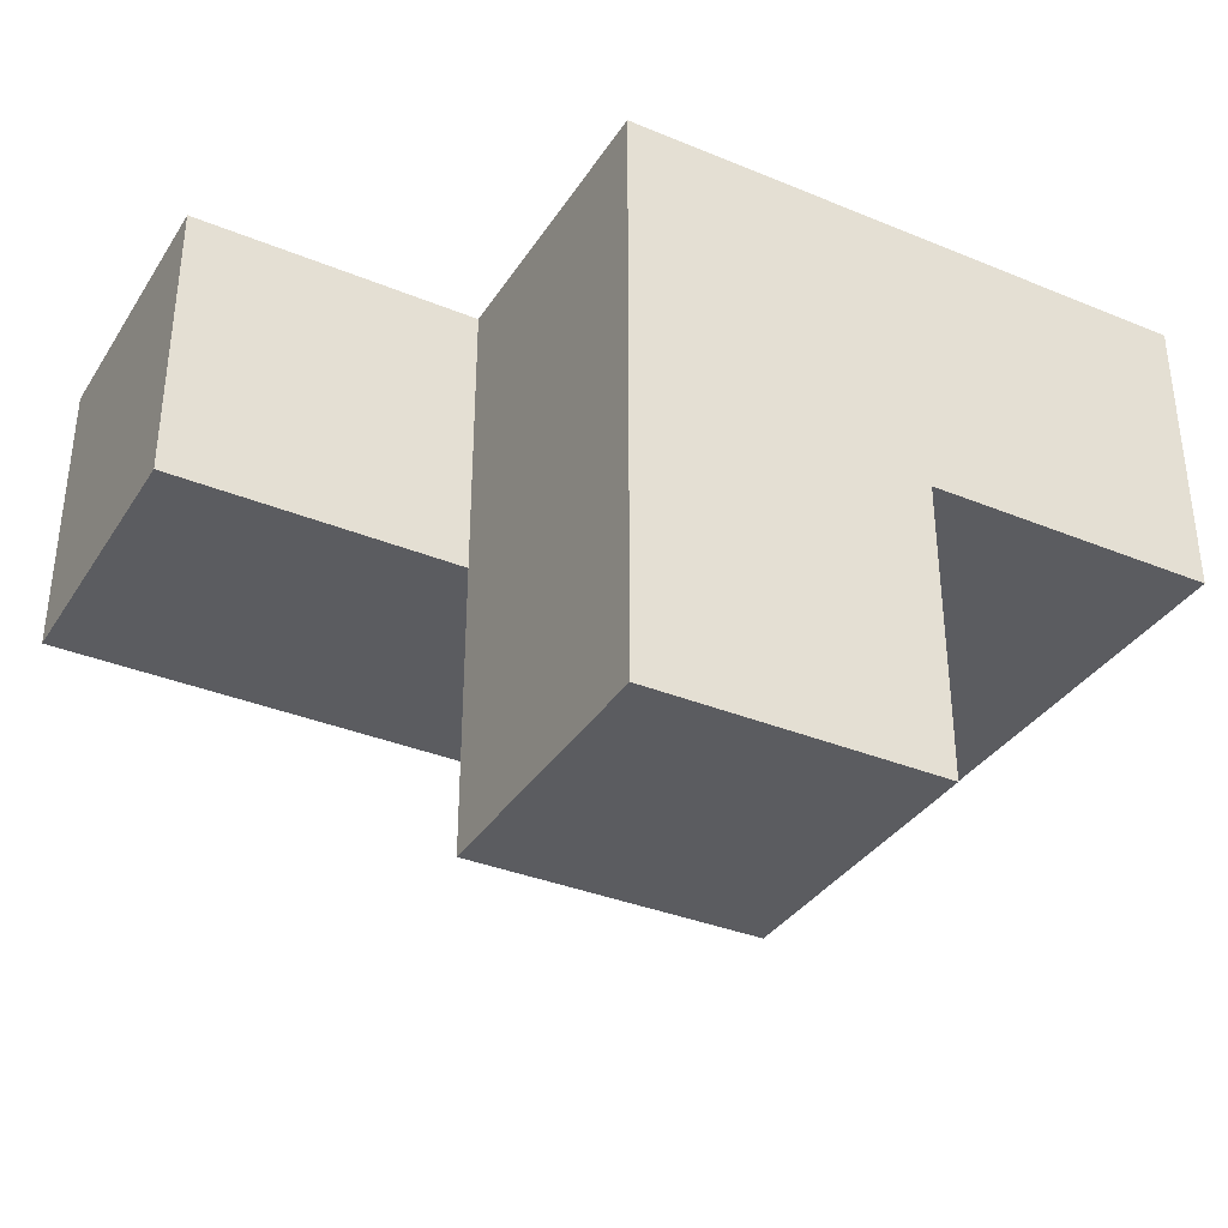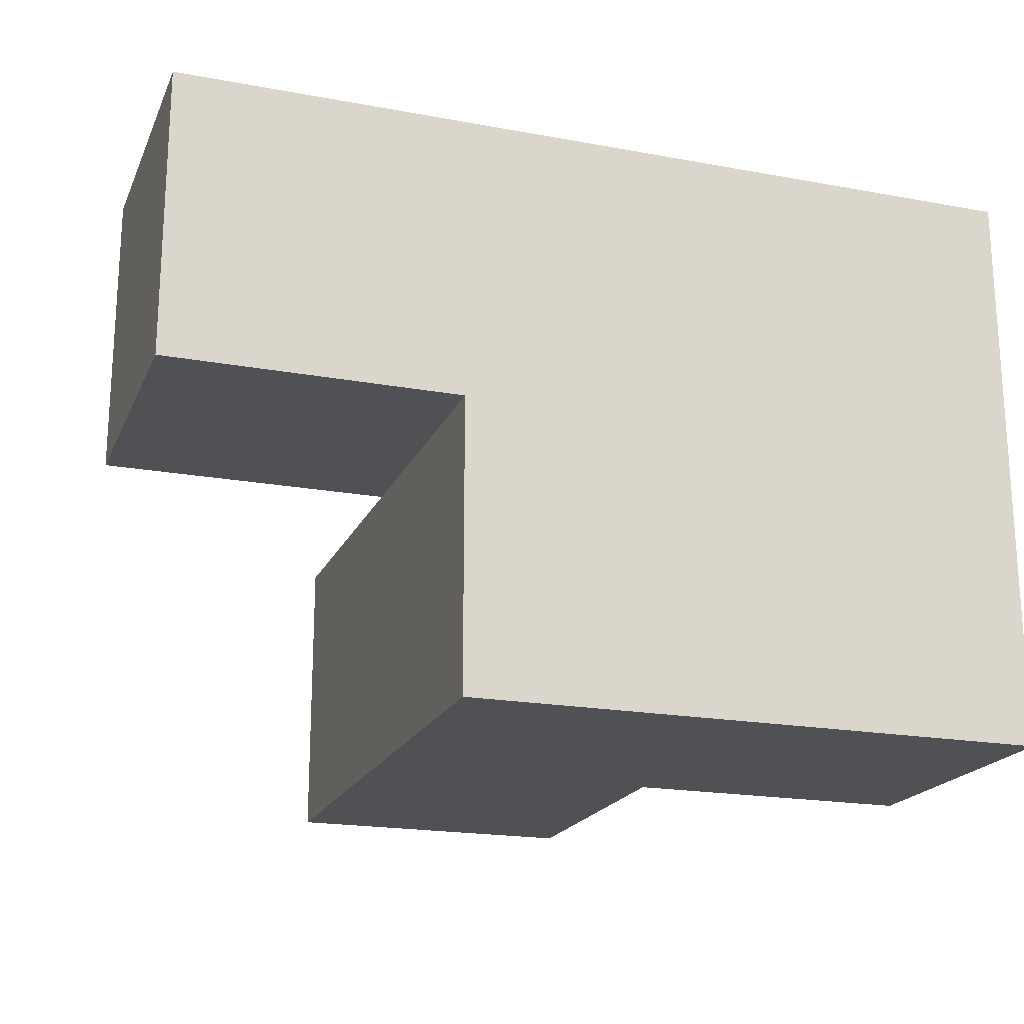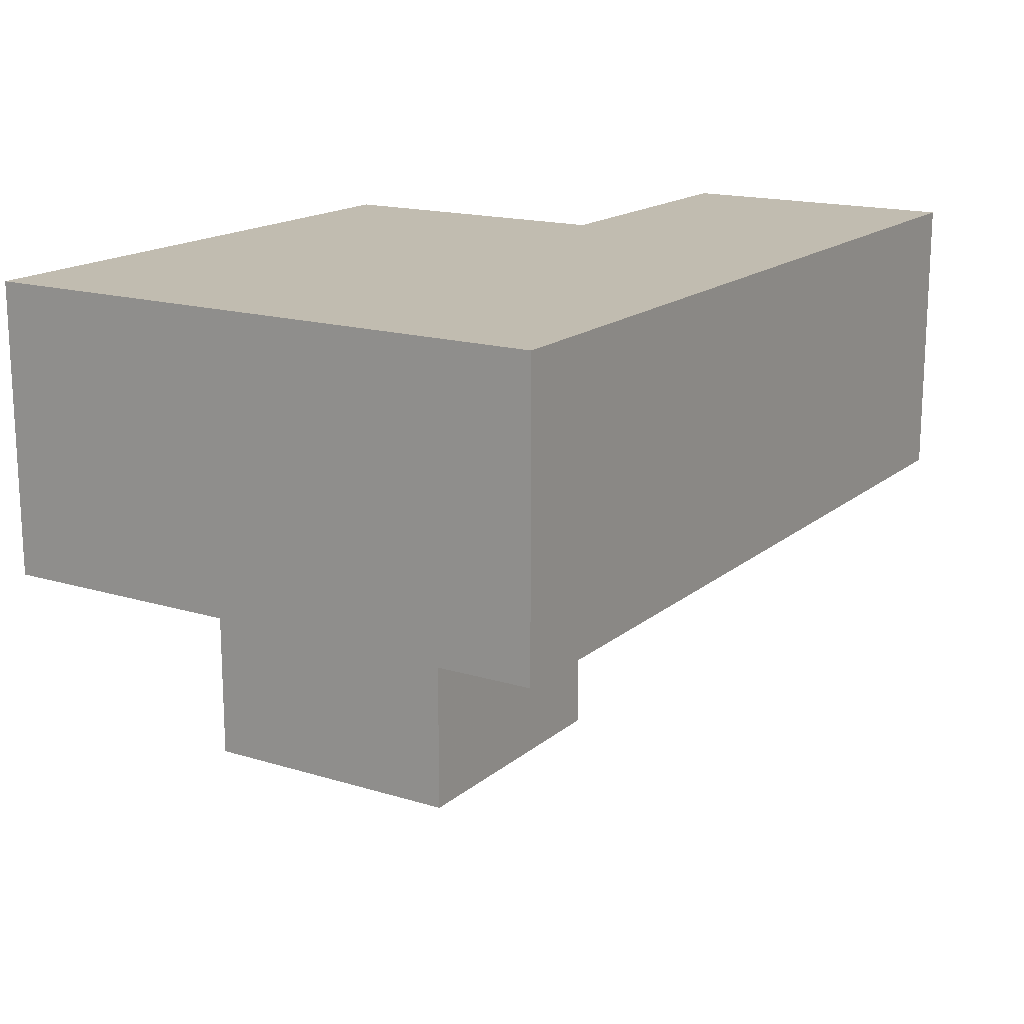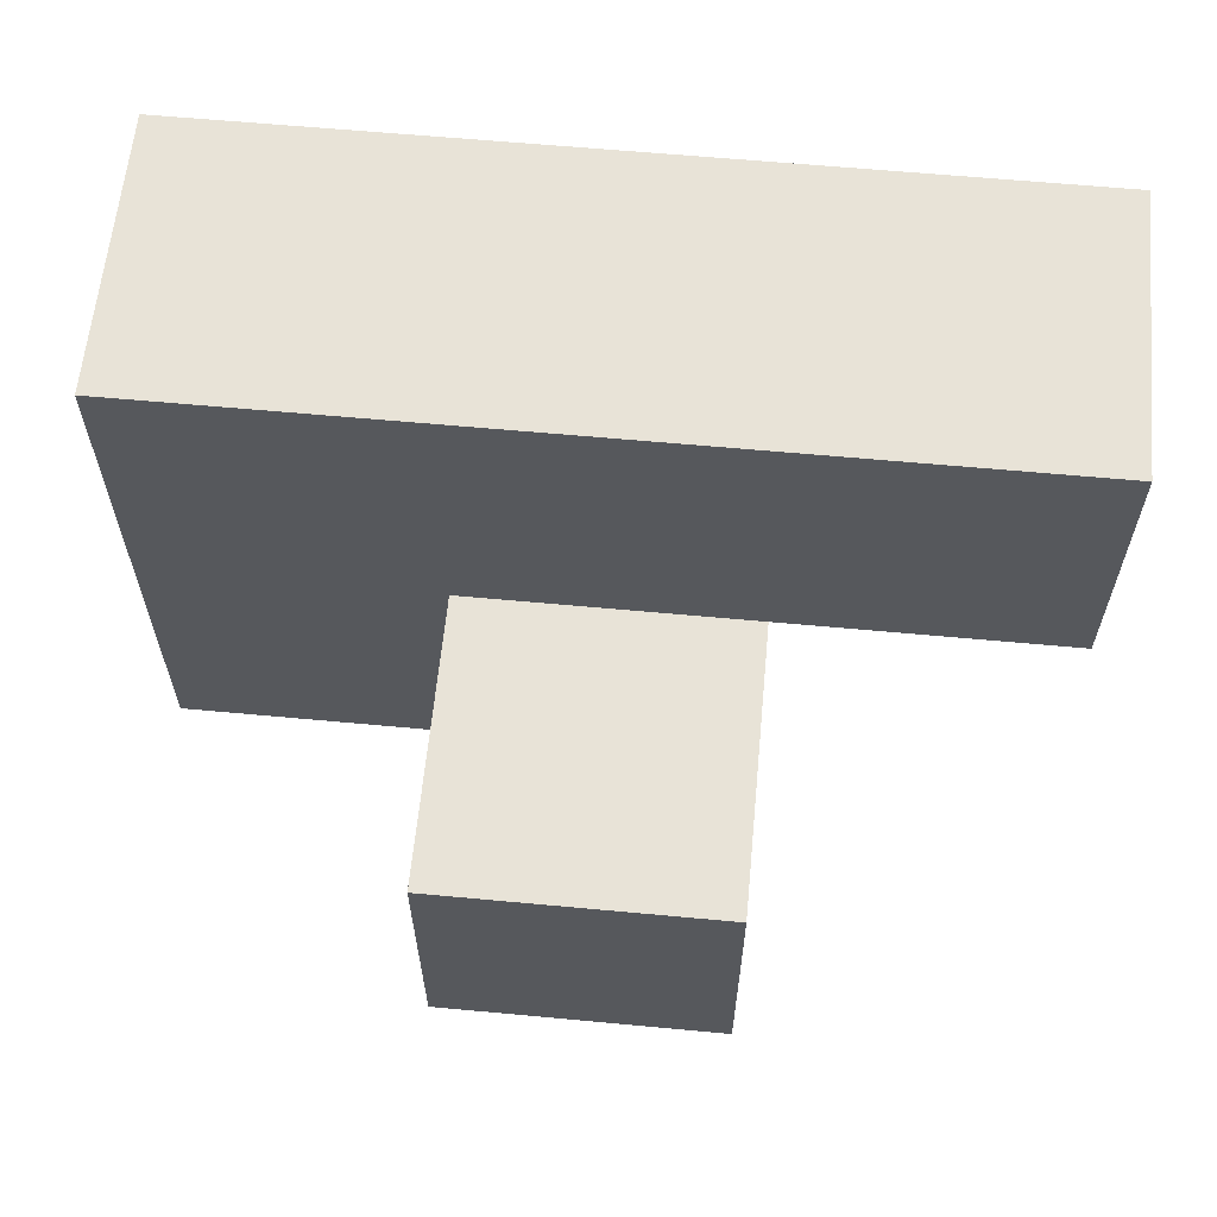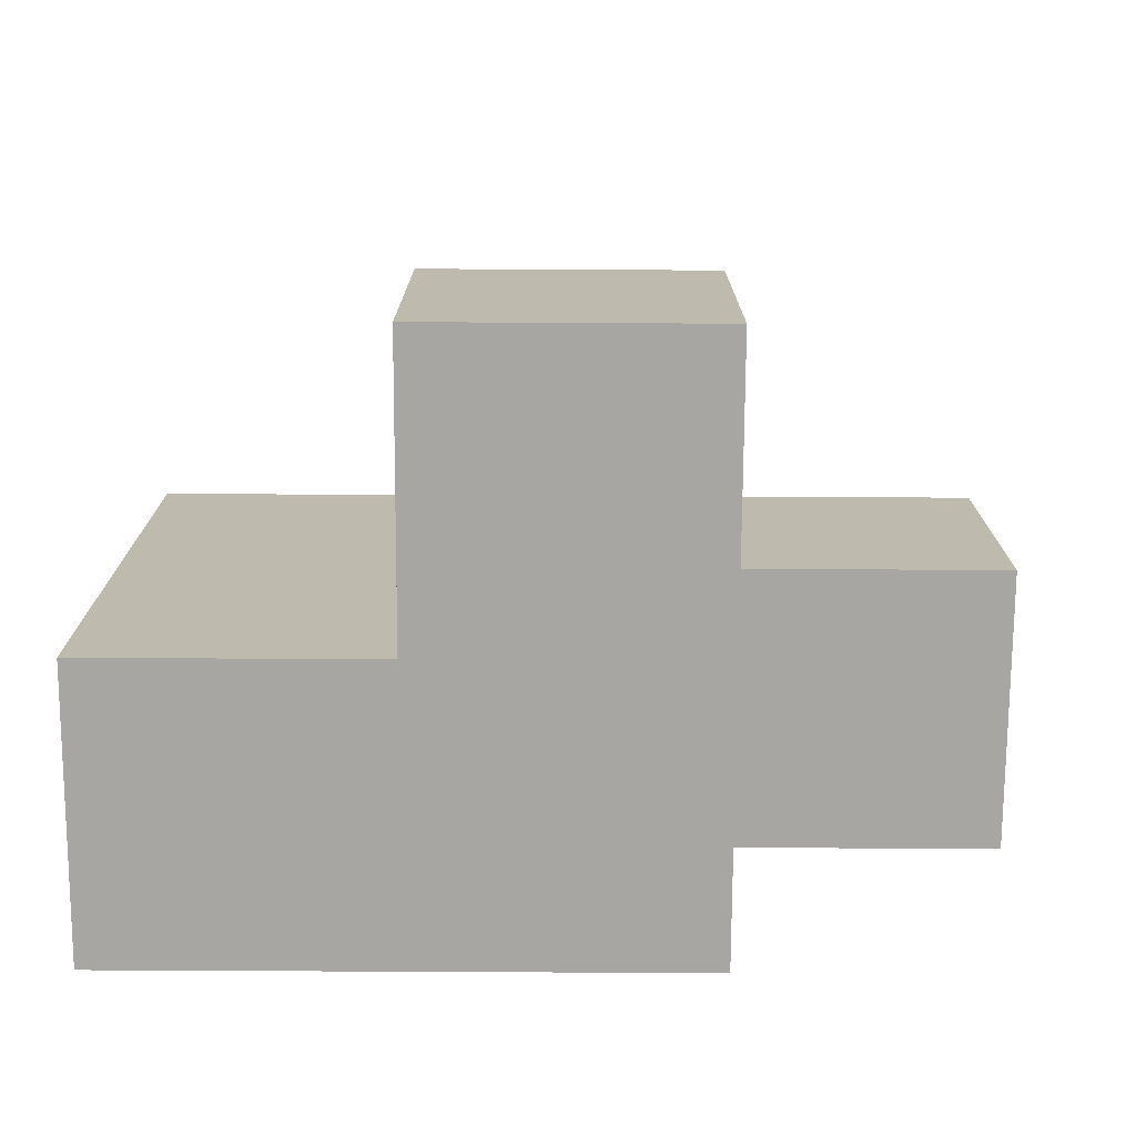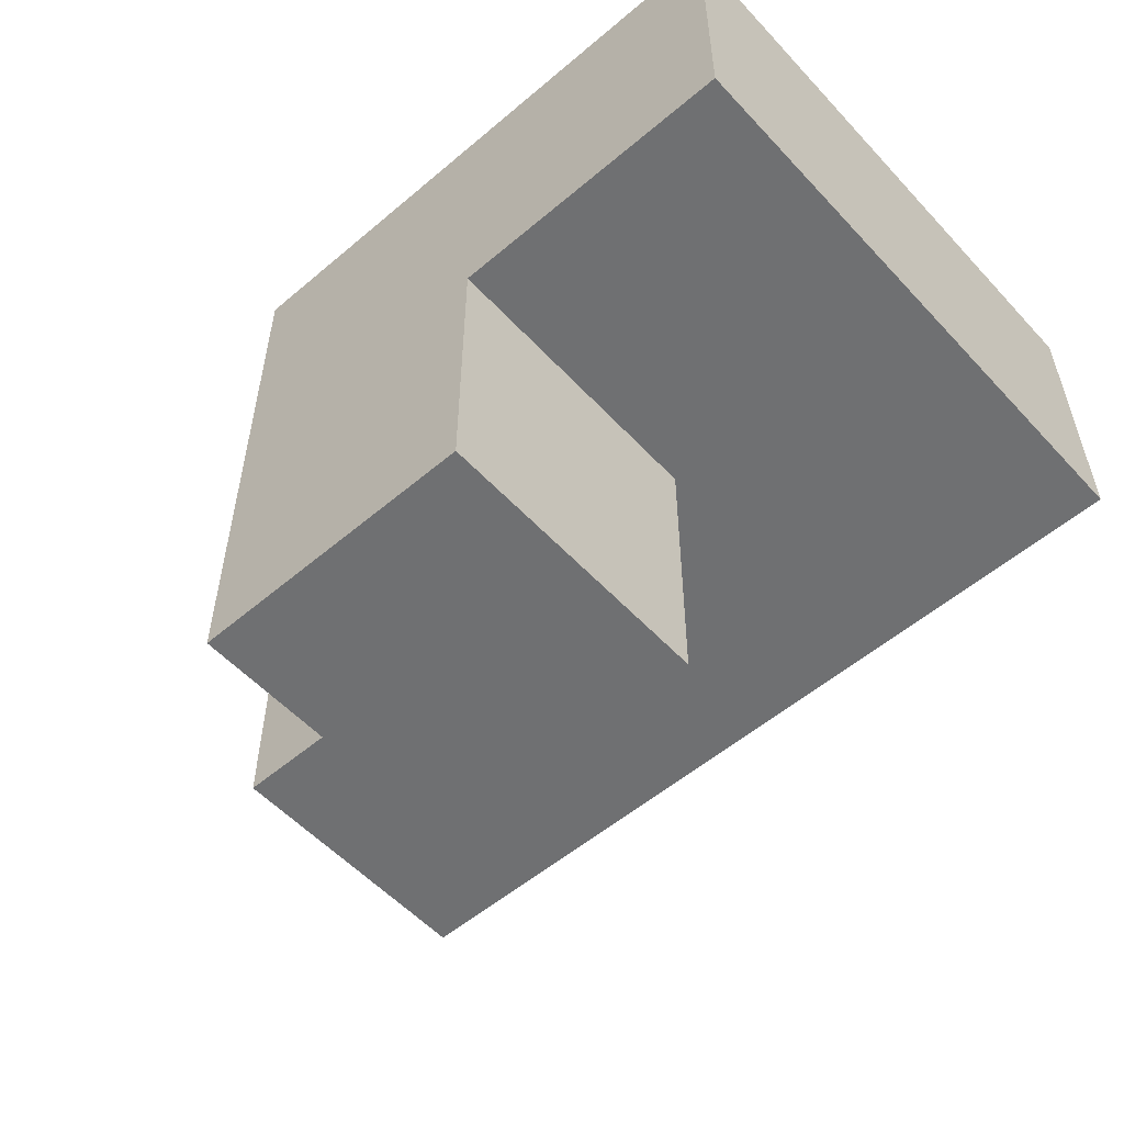
<metadata>
{"format":"obj","ext":"obj","renderer":"f3d","projection":"perspective","resolution":1024,"background":"white","views":[{"elev":-35.3,"azim":-28.6,"up":"+Z"},{"elev":-19.8,"azim":-18.8,"up":"+Y"},{"elev":16.5,"azim":122.0,"up":"+Z"},{"elev":61.8,"azim":-174.6,"up":"+Y"},{"elev":-74.3,"azim":179.7,"up":"+Y"},{"elev":-54.9,"azim":41.8,"up":"+Z"}]}
</metadata>
<code>
v 1.996 2 1.993
v 1.996 1.01 0.01269
v 2.986 2 1.003
v 1.006 2 1.993
v 2.986 1.01 1.993
v 2.986 2.99 1.993
v 0.01615 2 1.003
v 1.006 1.01 0.01269
v 1.996 1.01 1.993
v 1.996 2 1.003
v 2.986 1.01 1.003
v 0.01615 2.99 1.993
v 1.006 2 1.003
v 2.986 2.99 1.003
v 1.006 2.99 1.993
v 1.996 2.99 1.993
v 1.006 1.01 1.993
v 1.996 2 0.01269
v 1.996 1.01 1.003
v 0.01615 2.99 1.003
v 1.006 2 0.01269
v 2.986 2 1.993
v 1.006 2.99 1.003
v 1.996 2.99 1.003
v 0.01615 2 1.993
v 1.006 1.01 1.003
f 17 9 4
f 1 4 9
f 26 19 17
f 9 17 19
f 13 26 4
f 17 4 26
f 11 19 3
f 10 3 19
f 9 5 1
f 22 1 5
f 19 11 9
f 5 9 11
f 11 3 5
f 22 5 3
f 10 13 24
f 23 24 13
f 4 1 15
f 16 15 1
f 24 23 16
f 15 16 23
f 2 8 18
f 21 18 8
f 8 2 26
f 19 26 2
f 18 21 10
f 13 10 21
f 21 8 13
f 26 13 8
f 2 18 19
f 10 19 18
f 13 7 23
f 20 23 7
f 25 4 12
f 15 12 4
f 7 13 25
f 4 25 13
f 23 20 15
f 12 15 20
f 20 7 12
f 25 12 7
f 3 10 14
f 24 14 10
f 1 22 16
f 6 16 22
f 14 24 6
f 16 6 24
f 3 14 22
f 6 22 14

</code>
